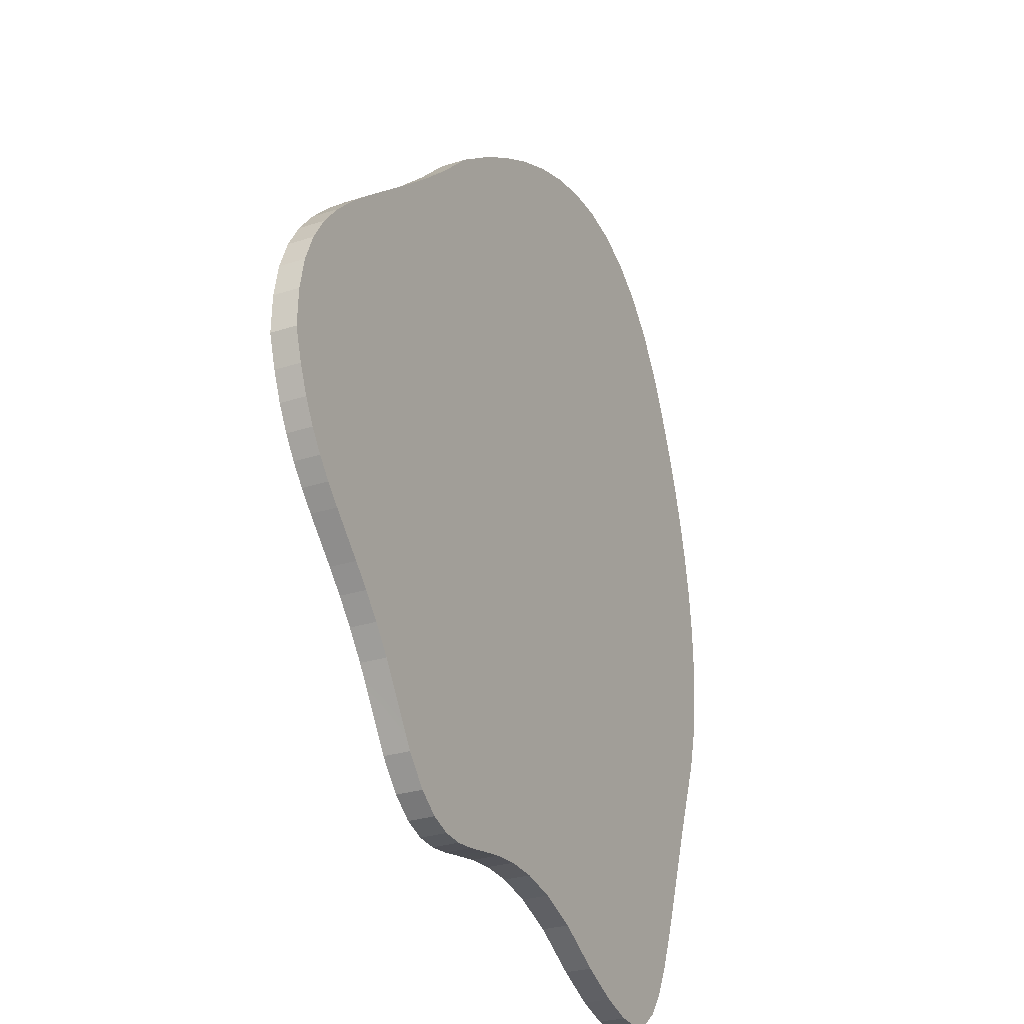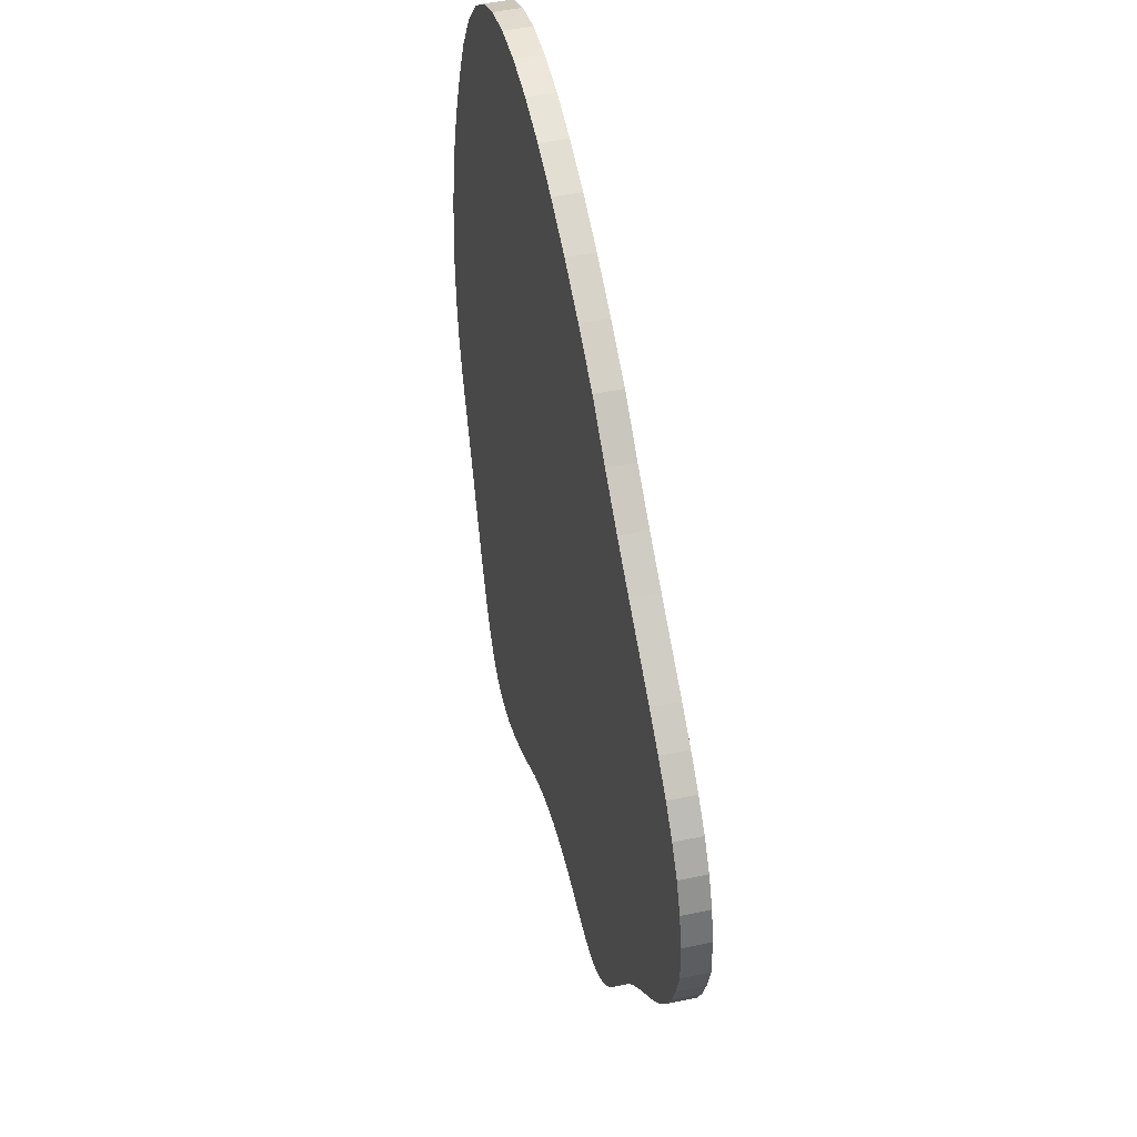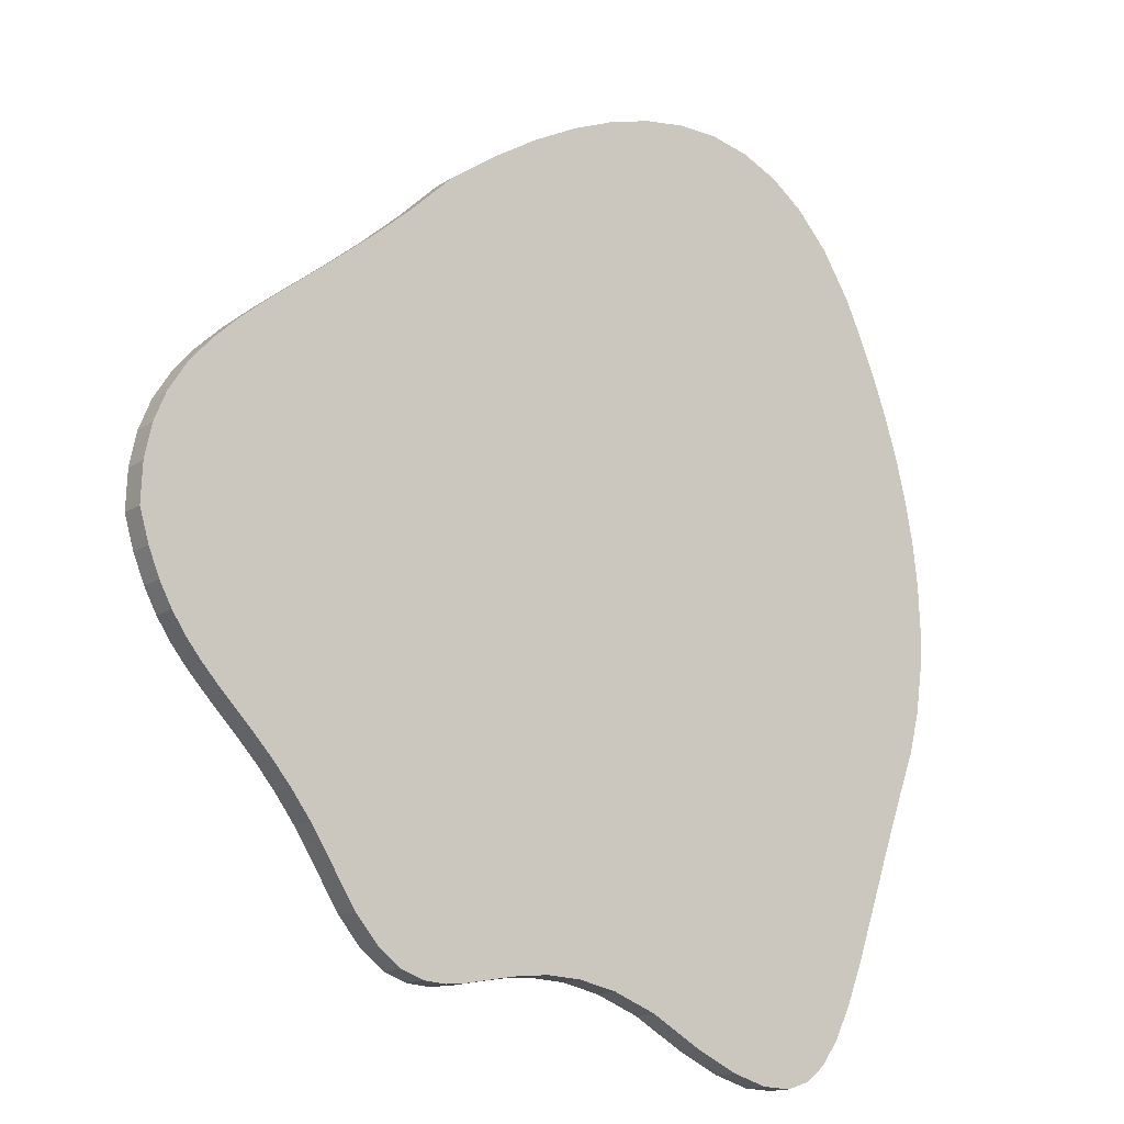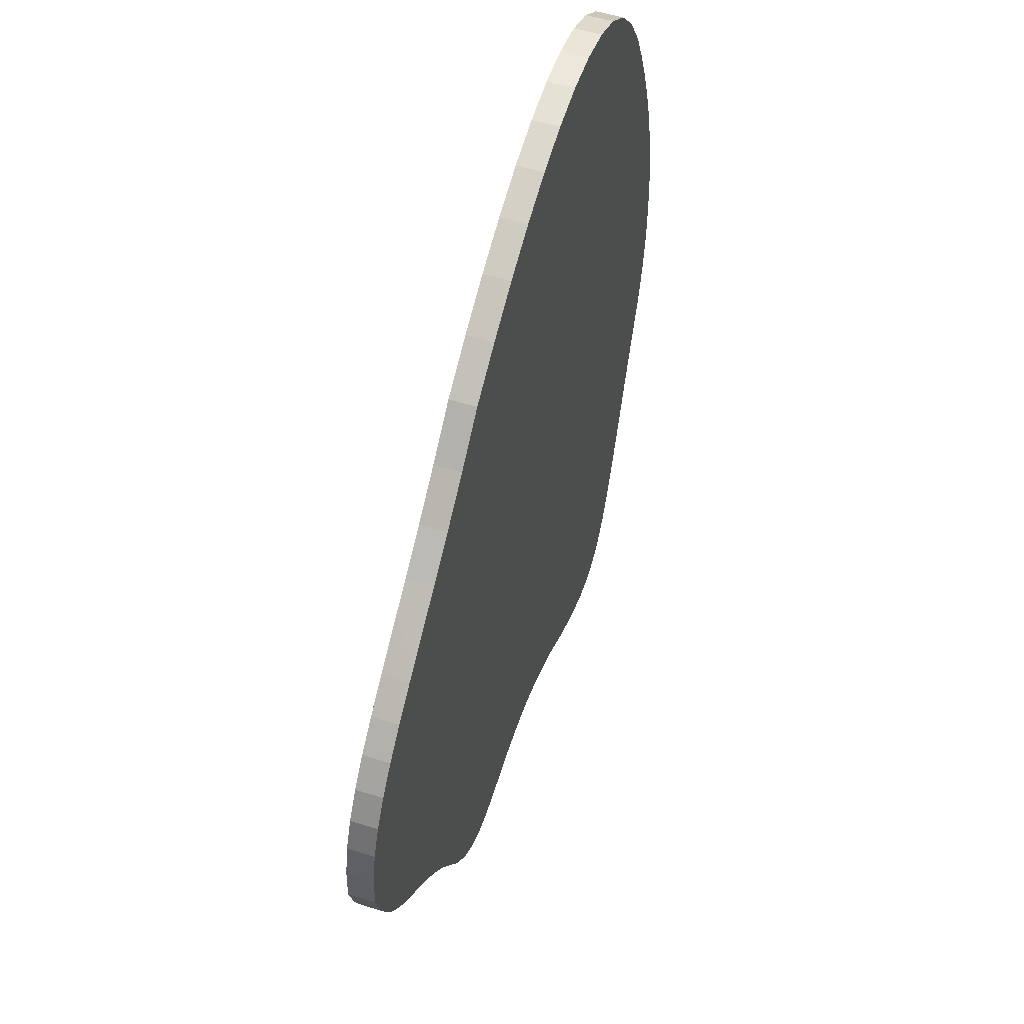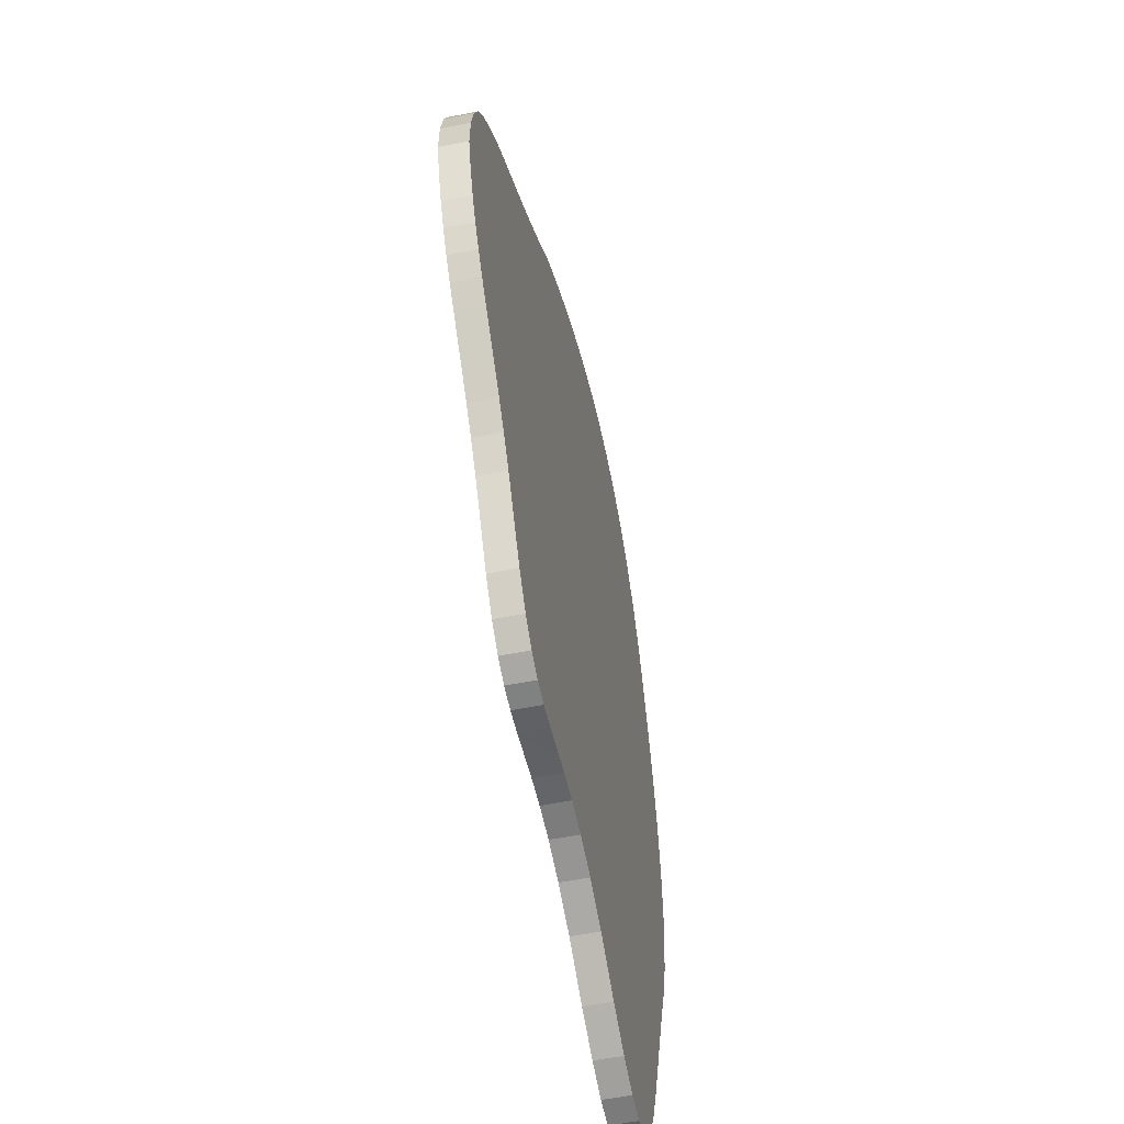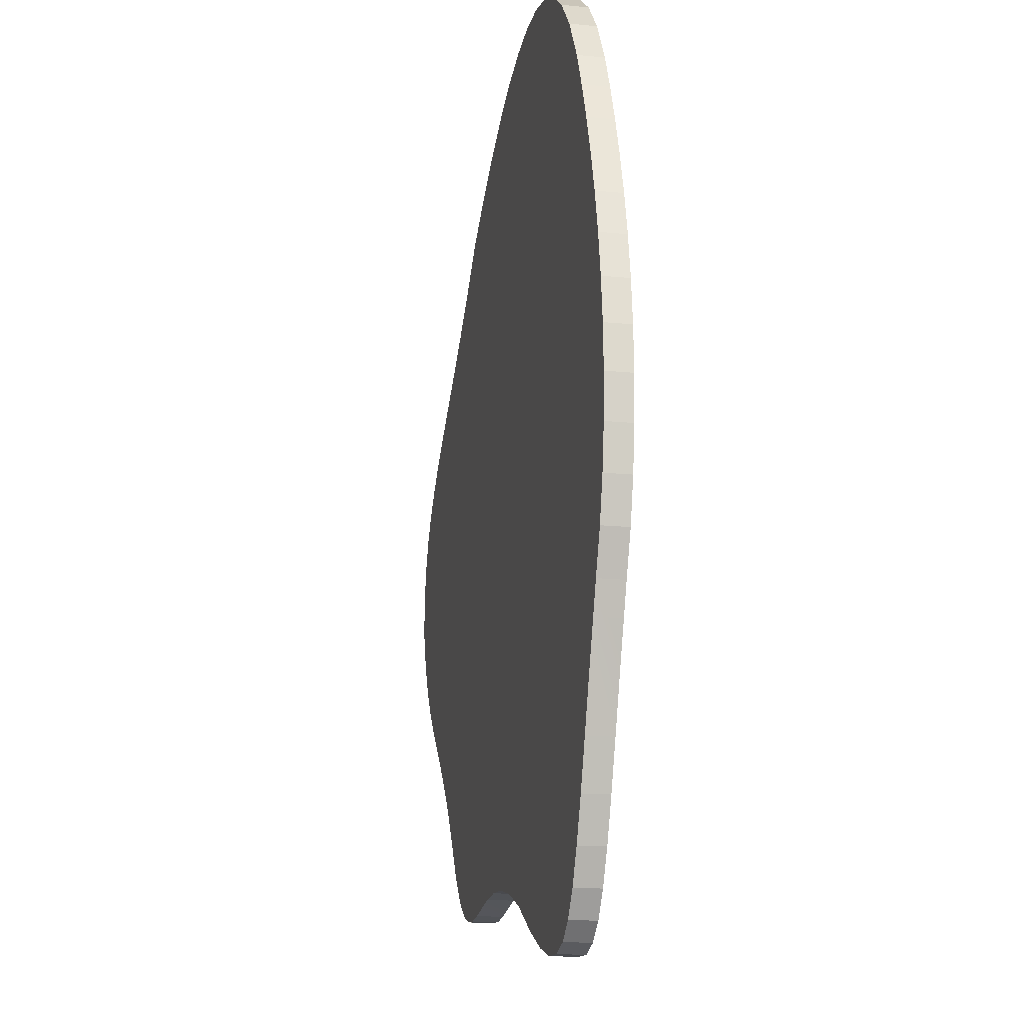
<metadata>
{"format":"obj","ext":"obj","renderer":"f3d","projection":"perspective","resolution":1024,"background":"white","views":[{"elev":-27.3,"azim":116.6,"up":"+Z"},{"elev":46.6,"azim":76.5,"up":"+Z"},{"elev":-15.2,"azim":143.5,"up":"+Z"},{"elev":54.4,"azim":108.3,"up":"+Z"},{"elev":-56.2,"azim":101.7,"up":"+Z"},{"elev":-16.1,"azim":-101.8,"up":"+Z"}]}
</metadata>
<code>
o Obstacle_-_Station_-_Mesh_Obstacle_-_Station_Mesh_Mesh.001_Station_Mesh_Mesh.001
v 0.7897 -0.05 1.382
v 0.612 -0.05 1.507
v -1.331 -0.05 0.5814
v -1.256 0.05 -0.5633
v 0.09089 0.05 -1.387
v -1.167 0.05 -0.8074
v 1.384 0.05 0.8696
v 1.249 -0.05 0.9758
v 1.384 -0.05 0.8696
v -1.356 0.05 -0.2455
v -1.315 -0.05 -0.4063
v -1.356 -0.05 -0.2455
v 1.508 0.05 0.7716
v 1.508 -0.05 0.7716
v -1.379 0.05 -0.0817
v -1.379 -0.05 -0.0817
v 1.128 0.05 -1.2
v 1.224 -0.05 -1.046
v 1.128 -0.05 -1.2
v 1.619 0.05 0.6779
v 1.619 -0.05 0.6779
v -1.387 0.05 0.0839
v -1.387 -0.05 0.0839
v 1.037 0.05 -1.305
v 1.037 -0.05 -1.305
v 1.717 0.05 0.5847
v 1.717 -0.05 0.5847
v -1.381 0.05 0.2503
v -1.381 -0.05 0.2503
v 0.9508 0.05 -1.369
v 0.9508 -0.05 -1.369
v 1.798 -0.05 0.4882
v -1.362 0.05 0.4165
v -1.362 -0.05 0.4165
v 0.8653 0.05 -1.4
v 0.8653 -0.05 -1.4
v 1.863 0.05 0.3845
v 1.863 -0.05 0.3845
v -1.331 0.05 0.5814
v 0.7785 0.05 -1.406
v 0.7785 -0.05 -1.406
v 1.91 -0.05 0.2699
v -1.29 0.05 0.744
v -1.29 -0.05 0.744
v 0.6879 0.05 -1.396
v 0.6879 -0.05 -1.396
v 1.936 0.05 0.1405
v 1.936 -0.05 0.1405
v -1.24 0.05 0.9033
v -1.24 -0.05 0.9033
v 0.591 0.05 -1.378
v 0.591 -0.05 -1.378
v 1.942 0.05 -0.007452
v 1.942 -0.05 -0.007452
v -1.183 0.05 1.058
v -1.183 -0.05 1.058
v 0.4854 0.05 -1.36
v 0.4854 -0.05 -1.36
v 1.906 0.05 -0.1287
v 1.906 -0.05 -0.1287
v -1.121 0.05 1.208
v -1.121 -0.05 1.208
v 0.3684 0.05 -1.35
v 0.3684 -0.05 -1.35
v 1.864 0.05 -0.2321
v 1.864 -0.05 -0.2321
v -1.053 0.05 1.351
v -1.053 -0.05 1.351
v 0.2378 0.05 -1.356
v 0.2378 -0.05 -1.356
v 1.817 0.05 -0.3212
v 1.817 -0.05 -0.3212
v -0.945 0.05 1.525
v -0.945 -0.05 1.525
v 0.09089 -0.05 -1.387
v 1.764 0.05 -0.3994
v 1.764 -0.05 -0.3994
v -0.8245 0.05 1.66
v -0.8245 -0.05 1.66
v -0.0747 0.05 -1.45
v -0.0747 -0.05 -1.45
v 1.707 0.05 -0.4701
v 1.707 -0.05 -0.4701
v -0.6931 0.05 1.758
v -0.6931 -0.05 1.758
v -0.2676 0.05 -1.56
v -0.2676 -0.05 -1.56
v 1.646 0.05 -0.5367
v 1.646 -0.05 -0.5367
v -0.552 0.05 1.822
v -0.552 -0.05 1.822
v -0.428 0.05 -1.634
v -0.428 -0.05 -1.634
v 1.581 0.05 -0.6029
v 1.581 -0.05 -0.6029
v -0.4023 0.05 1.854
v -0.4023 -0.05 1.854
v -0.5605 0.05 -1.672
v -0.5605 -0.05 -1.672
v 1.514 0.05 -0.6719
v 1.514 -0.05 -0.6719
v -0.2452 0.05 1.857
v -0.2452 -0.05 1.857
v -0.6697 -0.05 -1.677
v 1.444 0.05 -0.7474
v 1.444 -0.05 -0.7474
v -0.08173 0.05 1.832
v -0.08173 -0.05 1.832
v -0.7602 0.05 -1.647
v -0.7602 -0.05 -1.647
v 1.372 0.05 -0.8326
v 1.372 -0.05 -0.8326
v 0.08684 0.05 1.782
v 0.08684 -0.05 1.782
v -0.8366 0.05 -1.585
v -0.8366 -0.05 -1.585
v 1.299 0.05 -0.9311
v 1.299 -0.05 -0.9311
v 0.2594 0.05 1.71
v 0.2594 -0.05 1.71
v -0.9034 0.05 -1.491
v -0.9034 -0.05 -1.491
v 1.224 0.05 -1.046
v 0.4348 0.05 1.618
v 0.4348 -0.05 1.618
v -0.9654 0.05 -1.366
v -0.9654 -0.05 -1.366
v 0.612 0.05 1.507
v -1.027 0.05 -1.209
v -1.027 -0.05 -1.209
v 0.7897 0.05 1.382
v -1.093 -0.05 -1.023
v 0.9502 0.05 1.228
v 0.9502 -0.05 1.228
v -1.167 -0.05 -0.8074
v 1.104 -0.05 1.094
v -1.256 -0.05 -0.5633
v 1.249 0.05 0.9758
v -1.315 0.05 -0.4063
v 1.104 0.05 1.094
v 1.91 0.05 0.2699
v 1.798 0.05 0.4882
v -0.6697 0.05 -1.677
v -1.093 0.05 -1.023
f 1 2 3
f 4 5 6
f 7 8 9
f 10 11 12
f 13 9 14
f 15 12 16
f 17 18 19
f 20 14 21
f 22 16 23
f 24 19 25
f 26 21 27
f 28 23 29
f 30 25 31
f 32 26 27
f 33 29 34
f 35 31 36
f 37 32 38
f 39 34 3
f 40 36 41
f 42 37 38
f 43 3 44
f 45 41 46
f 47 42 48
f 49 44 50
f 51 46 52
f 53 48 54
f 55 50 56
f 57 52 58
f 59 54 60
f 61 56 62
f 63 58 64
f 65 60 66
f 67 62 68
f 69 64 70
f 71 66 72
f 73 68 74
f 5 70 75
f 76 72 77
f 78 74 79
f 80 75 81
f 82 77 83
f 84 79 85
f 86 81 87
f 88 83 89
f 90 85 91
f 92 87 93
f 94 89 95
f 96 91 97
f 98 93 99
f 100 95 101
f 102 97 103
f 104 98 99
f 105 101 106
f 107 103 108
f 109 104 110
f 111 106 112
f 113 108 114
f 115 110 116
f 117 112 118
f 119 114 120
f 121 116 122
f 123 118 18
f 124 120 125
f 126 122 127
f 128 125 2
f 129 127 130
f 131 2 1
f 132 129 130
f 133 1 134
f 6 132 135
f 136 133 134
f 4 135 137
f 138 136 8
f 139 137 11
f 101 95 14
f 89 83 21
f 77 27 83
f 66 60 38
f 54 48 60
f 42 38 60
f 32 27 66
f 21 14 89
f 14 9 101
f 38 32 66
f 60 48 42
f 83 27 21
f 95 89 14
f 66 27 72
f 27 77 72
f 106 101 9
f 112 106 8
f 9 8 106
f 134 3 34
f 8 136 112
f 112 136 64
f 134 70 136
f 125 120 56
f 114 108 68
f 103 97 79
f 91 85 97
f 79 74 103
f 68 62 114
f 56 50 125
f 44 2 50
f 34 29 134
f 23 16 70
f 12 11 137
f 135 81 75
f 12 137 70
f 29 70 134
f 50 2 125
f 74 68 108
f 97 85 79
f 120 114 62
f 136 70 64
f 118 112 64
f 108 103 74
f 62 56 120
f 16 12 70
f 132 81 135
f 127 122 93
f 116 110 104
f 104 99 116
f 93 87 127
f 99 93 122
f 122 116 99
f 137 135 75
f 44 3 2
f 18 118 58
f 25 19 46
f 36 31 41
f 46 41 25
f 52 46 19
f 31 25 41
f 118 64 58
f 130 81 132
f 87 130 127
f 87 81 130
f 19 18 52
f 58 52 18
f 23 70 29
f 137 75 70
f 3 134 1
f 123 17 51
f 24 30 40
f 35 40 30
f 40 45 24
f 17 45 51
f 117 123 57
f 45 17 24
f 123 51 57
f 111 117 63
f 117 57 63
f 105 111 138
f 111 63 140
f 88 94 13
f 100 105 7
f 63 69 140
f 82 88 20
f 71 76 26
f 59 65 37
f 47 53 59
f 37 141 59
f 26 65 71
f 13 20 88
f 138 7 105
f 7 13 100
f 142 65 26
f 47 59 141
f 76 82 26
f 69 133 140
f 80 86 129
f 92 98 121
f 143 109 115
f 115 98 143
f 126 129 86
f 129 144 80
f 115 121 98
f 86 92 126
f 94 100 13
f 37 65 142
f 140 138 111
f 128 131 39
f 20 26 82
f 131 133 39
f 119 55 61
f 107 113 67
f 96 102 78
f 84 90 96
f 73 78 102
f 61 67 113
f 49 124 128
f 39 43 128
f 28 33 133
f 15 22 69
f 139 10 4
f 144 6 80
f 4 10 69
f 22 28 69
f 43 49 128
f 67 73 107
f 84 96 78
f 113 119 61
f 69 10 15
f 28 133 69
f 121 126 92
f 4 69 5
f 55 124 49
f 102 107 73
f 133 33 39
f 6 5 80
f 119 124 55
f 7 138 8
f 10 139 11
f 13 7 9
f 15 10 12
f 17 123 18
f 20 13 14
f 22 15 16
f 24 17 19
f 26 20 21
f 28 22 23
f 30 24 25
f 32 142 26
f 33 28 29
f 35 30 31
f 37 142 32
f 39 33 34
f 40 35 36
f 42 141 37
f 43 39 3
f 45 40 41
f 47 141 42
f 49 43 44
f 51 45 46
f 53 47 48
f 55 49 50
f 57 51 52
f 59 53 54
f 61 55 56
f 63 57 58
f 65 59 60
f 67 61 62
f 69 63 64
f 71 65 66
f 73 67 68
f 5 69 70
f 76 71 72
f 78 73 74
f 80 5 75
f 82 76 77
f 84 78 79
f 86 80 81
f 88 82 83
f 90 84 85
f 92 86 87
f 94 88 89
f 96 90 91
f 98 92 93
f 100 94 95
f 102 96 97
f 104 143 98
f 105 100 101
f 107 102 103
f 109 143 104
f 111 105 106
f 113 107 108
f 115 109 110
f 117 111 112
f 119 113 114
f 121 115 116
f 123 117 118
f 124 119 120
f 126 121 122
f 128 124 125
f 129 126 127
f 131 128 2
f 132 144 129
f 133 131 1
f 6 144 132
f 136 140 133
f 4 6 135
f 138 140 136
f 139 4 137

</code>
